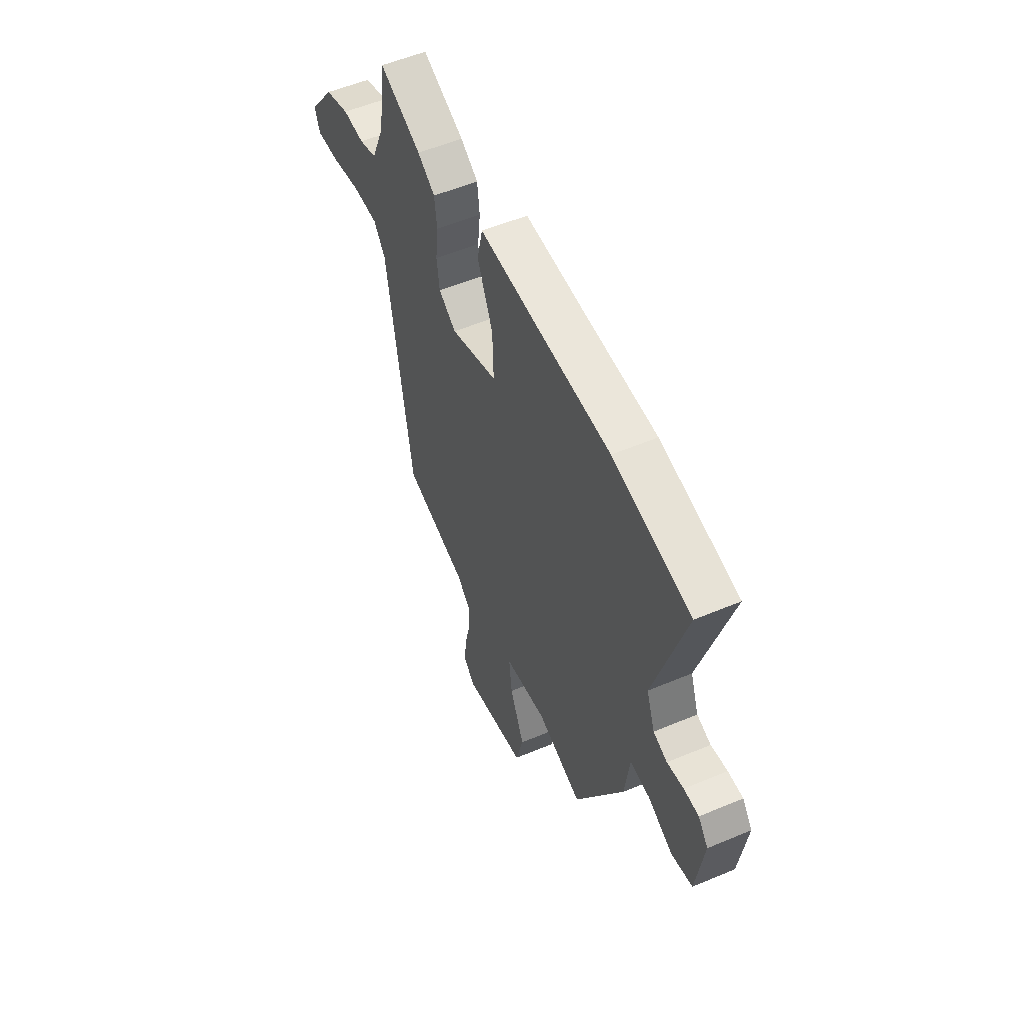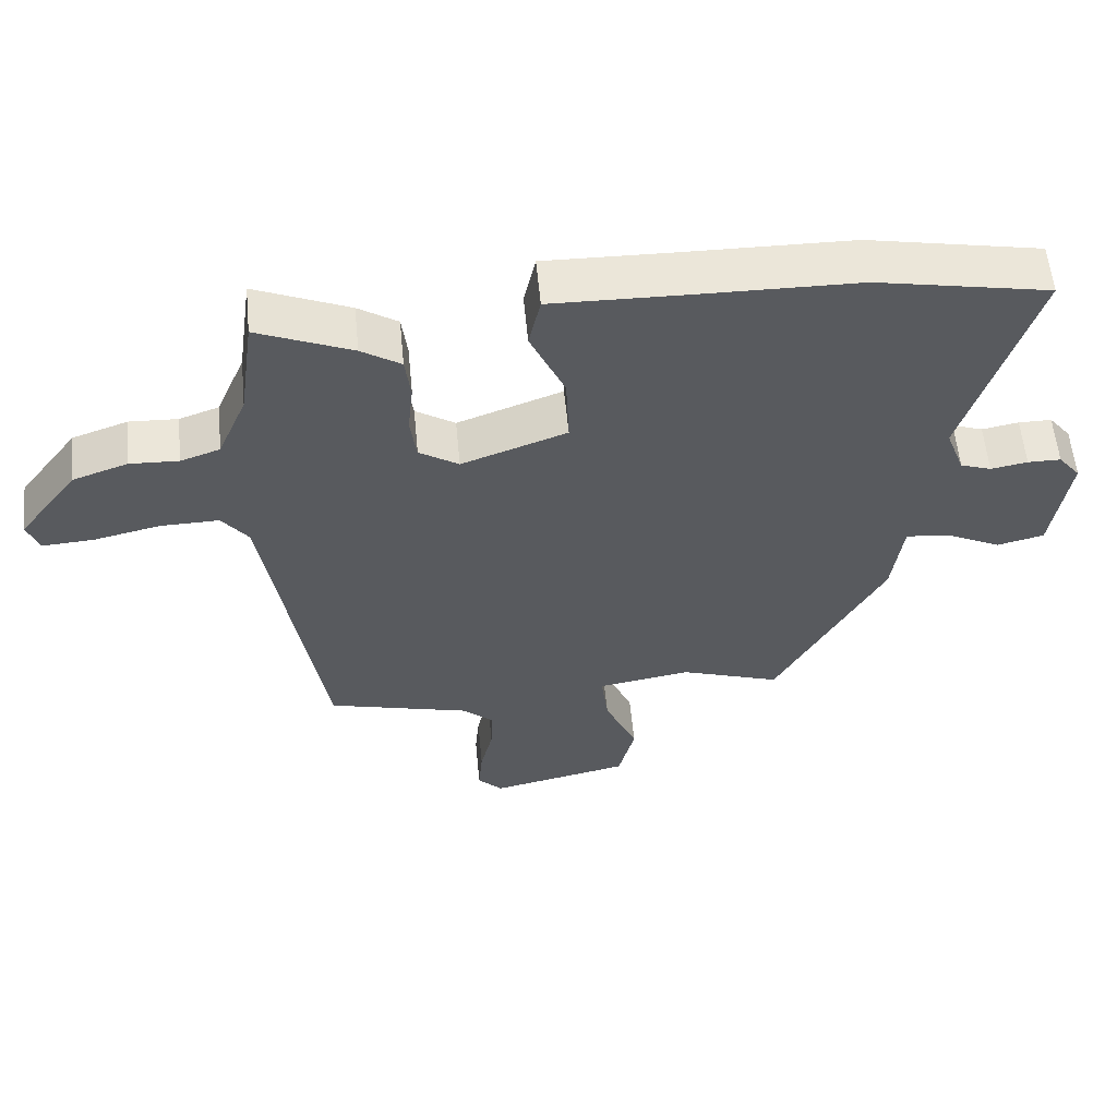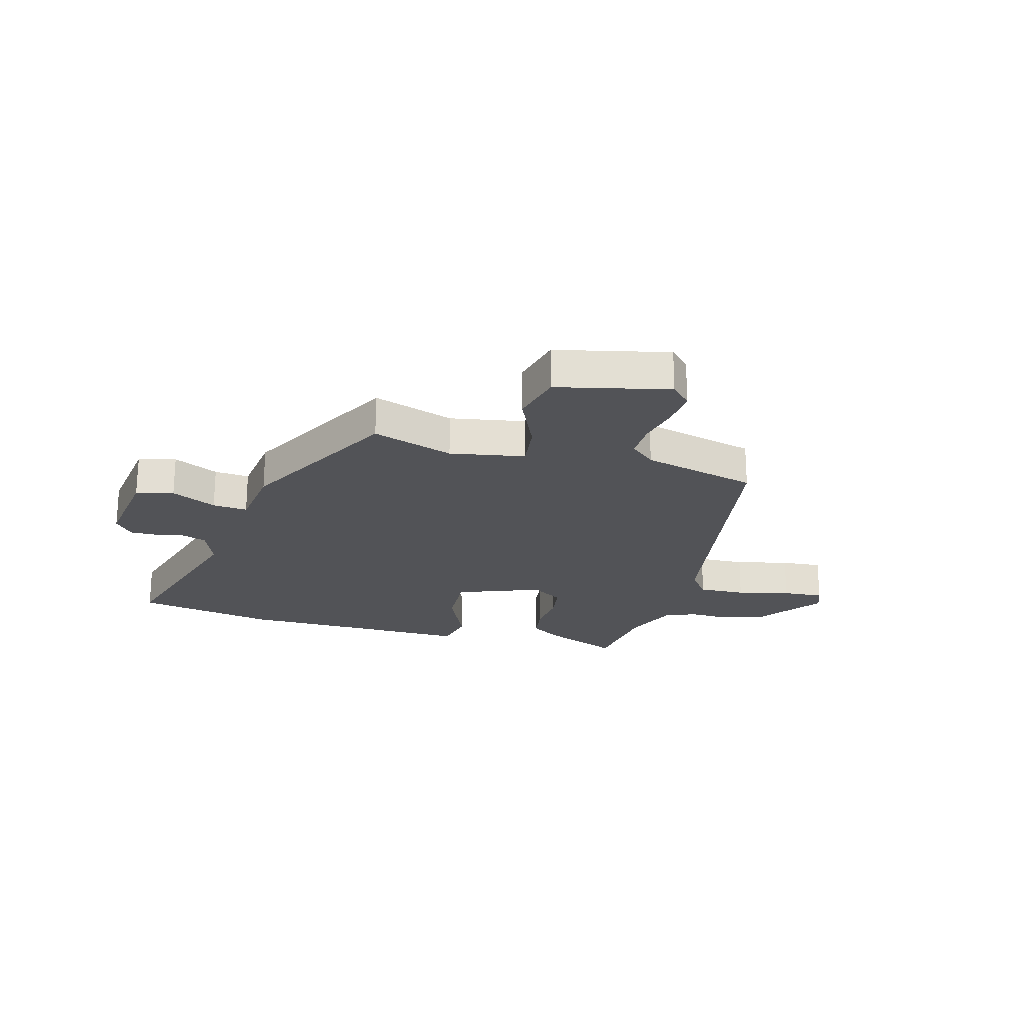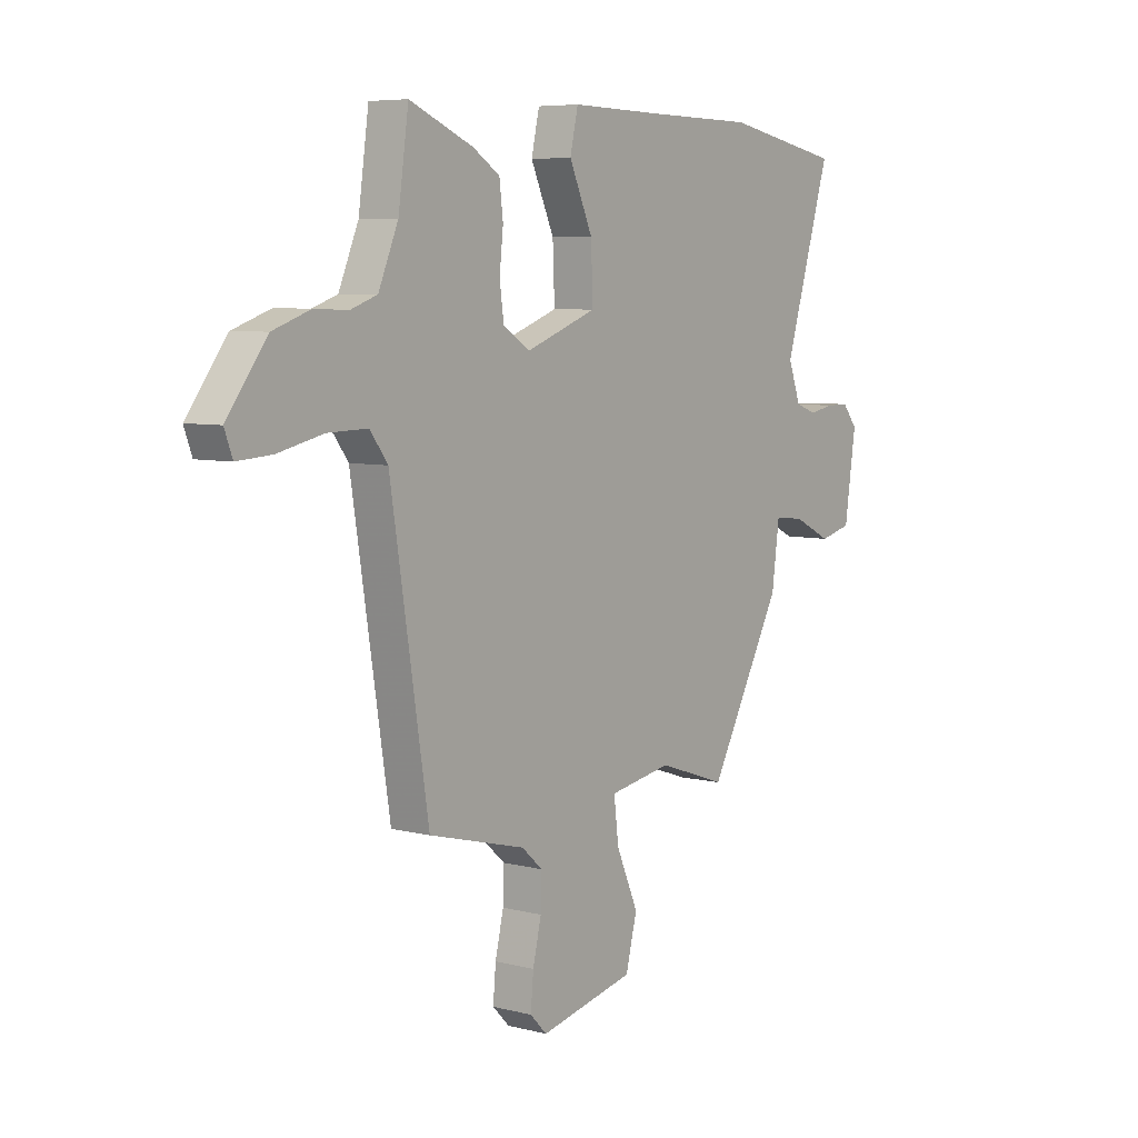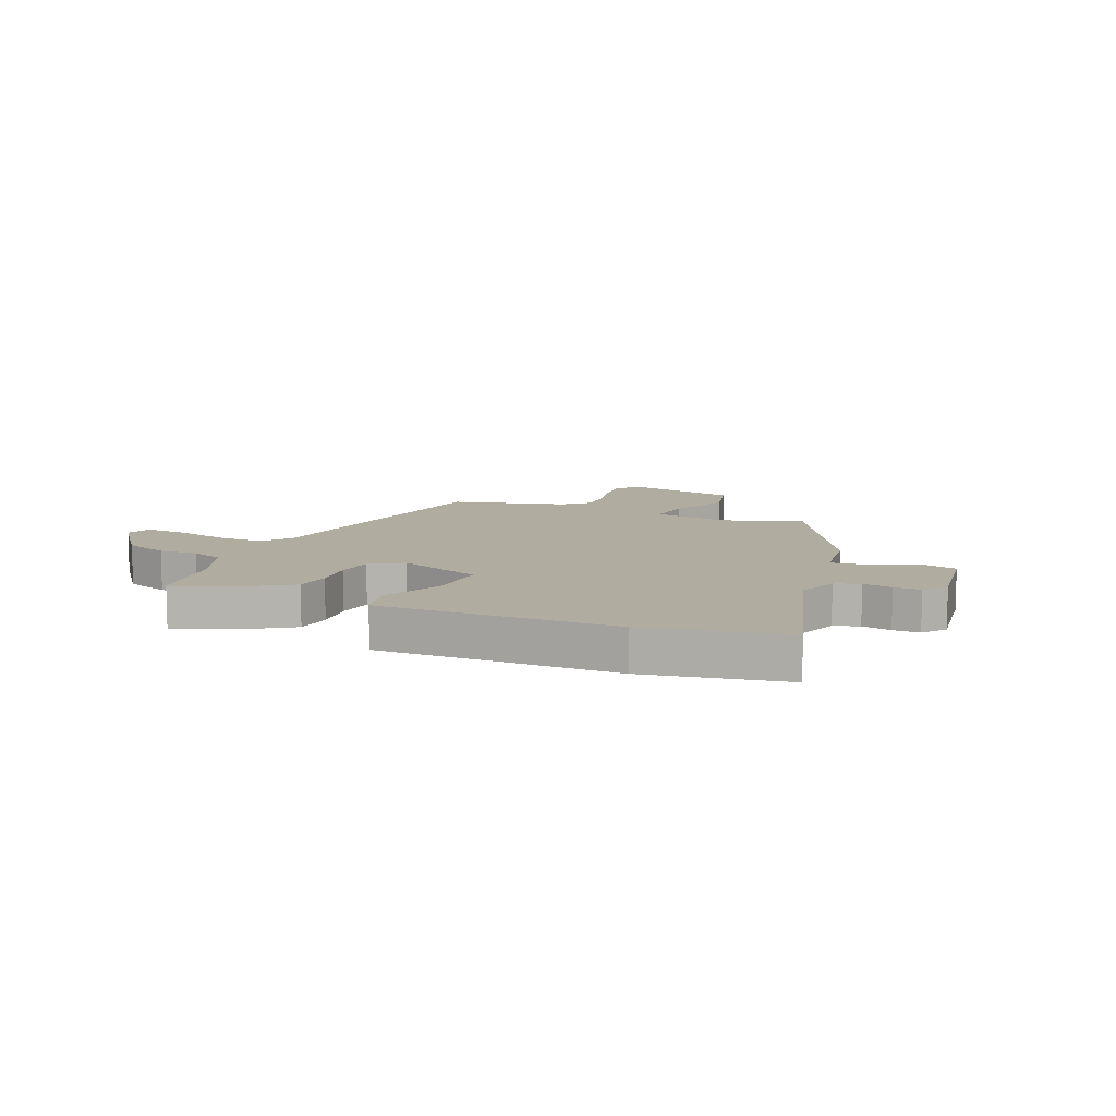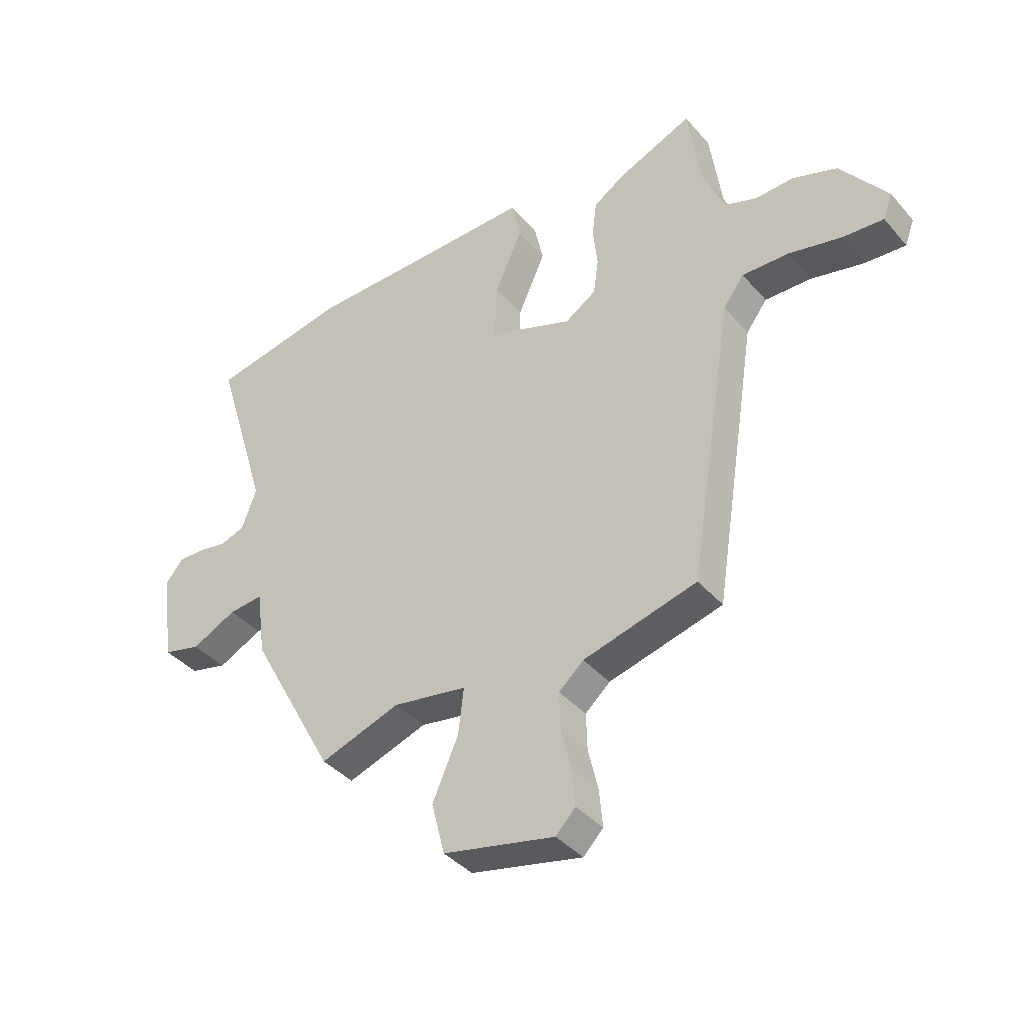
<metadata>
{"format":"obj","ext":"obj","renderer":"f3d","projection":"perspective","resolution":1024,"background":"white","views":[{"elev":54.7,"azim":66.0,"up":"+Z"},{"elev":58.1,"azim":-5.5,"up":"+Z"},{"elev":-22.4,"azim":165.1,"up":"+Y"},{"elev":6.5,"azim":-53.1,"up":"+Z"},{"elev":10.1,"azim":23.3,"up":"+Y"},{"elev":-39.3,"azim":-143.7,"up":"+Z"}]}
</metadata>
<code>
v 0.306 0.07 -0.511
v 0.16 0.07 -0.461
v 0.025 0.07 -0.484
v 0.035 0.07 -0.568
v 0.082 0.07 -0.675
v 0.058 0.07 -0.77
v -0.145 0.07 -0.815
v -0.181 0.07 -0.778
v -0.175 0.07 -0.711
v -0.157 0.07 -0.634
v -0.155 0.07 -0.567
v -0.2 0.07 -0.527
v -0.407 0.07 -0.473
v -0.488 0.07 0.041
v -0.526 0.07 0.092
v -0.611 0.07 0.09
v -0.707 0.07 0.068
v -0.781 0.07 0.063
v -0.798 0.07 0.109
v -0.713 0.07 0.222
v -0.633 0.07 0.25
v -0.563 0.07 0.247
v -0.506 0.07 0.267
v -0.464 0.07 0.366
v -0.442 0.07 0.523
v -0.306 0.07 0.465
v -0.249 0.07 0.428
v -0.241 0.07 0.363
v -0.249 0.07 0.288
v -0.24 0.07 0.222
v -0.183 0.07 0.185
v -0.031 0.07 0.241
v -0.035 0.07 0.346
v -0.085 0.07 0.458
v -0.068 0.07 0.534
v 0.125 0.07 0.53
v 0.358 0.07 0.527
v 0.608 0.07 0.479
v 0.509 0.07 0.153
v 0.536 0.07 0.08
v 0.581 0.07 0.064
v 0.634 0.07 0.074
v 0.682 0.07 0.074
v 0.714 0.07 0.034
v 0.69 0.07 -0.131
v 0.622 0.07 -0.148
v 0.541 0.07 -0.108
v 0.478 0.07 -0.102
v 0.462 0.07 -0.223
v 0.306 0 -0.511
v 0.16 0 -0.461
v 0.025 0 -0.484
v 0.035 0 -0.568
v 0.082 0 -0.675
v 0.058 0 -0.77
v -0.145 0 -0.815
v -0.181 0 -0.778
v -0.175 0 -0.711
v -0.157 0 -0.634
v -0.155 0 -0.567
v -0.2 0 -0.527
v -0.407 0 -0.473
v -0.488 0 0.041
v -0.526 0 0.092
v -0.611 0 0.09
v -0.707 0 0.068
v -0.781 0 0.063
v -0.798 0 0.109
v -0.713 0 0.222
v -0.633 0 0.25
v -0.563 0 0.247
v -0.506 0 0.267
v -0.464 0 0.366
v -0.442 0 0.523
v -0.306 0 0.465
v -0.249 0 0.428
v -0.241 0 0.363
v -0.249 0 0.288
v -0.24 0 0.222
v -0.183 0 0.185
v -0.031 0 0.241
v -0.035 0 0.346
v -0.085 0 0.458
v -0.068 0 0.534
v 0.125 0 0.53
v 0.358 0 0.527
v 0.608 0 0.479
v 0.509 0 0.153
v 0.536 0 0.08
v 0.581 0 0.064
v 0.634 0 0.074
v 0.682 0 0.074
v 0.714 0 0.034
v 0.69 0 -0.131
v 0.622 0 -0.148
v 0.541 0 -0.108
v 0.478 0 -0.102
v 0.462 0 -0.223
f 48 49 1 2
f 44 45 46 47
f 44 47 48
f 41 42 43 44
f 41 44 48
f 40 41 48 2
f 36 37 38 39
f 33 34 35 36
f 32 33 36 39
f 31 32 39 40
f 26 27 28 29
f 24 25 26 29
f 23 24 29 30
f 22 23 30 31
f 20 21 22 31
f 16 17 18 19
f 15 16 19 20
f 12 13 14
f 11 12 14
f 7 8 9 10
f 7 10 11
f 4 5 6 7
f 3 4 7 11
f 31 40 2 3
f 15 20 31
f 14 15 31 3
f 3 11 14
f 51 50 98 97
f 96 95 94 93
f 97 96 93
f 93 92 91 90
f 97 93 90
f 51 97 90 89
f 88 87 86 85
f 85 84 83 82
f 88 85 82 81
f 89 88 81 80
f 78 77 76 75
f 78 75 74 73
f 79 78 73 72
f 80 79 72 71
f 80 71 70 69
f 68 67 66 65
f 69 68 65 64
f 63 62 61
f 63 61 60
f 59 58 57 56
f 60 59 56
f 56 55 54 53
f 60 56 53 52
f 52 51 89 80
f 80 69 64
f 52 80 64 63
f 63 60 52
f 1 50 51 2
f 2 51 52 3
f 3 52 53 4
f 4 53 54 5
f 5 54 55 6
f 6 55 56 7
f 7 56 57 8
f 8 57 58 9
f 9 58 59 10
f 10 59 60 11
f 11 60 61 12
f 12 61 62 13
f 13 62 63 14
f 14 63 64 15
f 15 64 65 16
f 16 65 66 17
f 17 66 67 18
f 18 67 68 19
f 19 68 69 20
f 20 69 70 21
f 21 70 71 22
f 22 71 72 23
f 23 72 73 24
f 24 73 74 25
f 25 74 75 26
f 26 75 76 27
f 27 76 77 28
f 28 77 78 29
f 29 78 79 30
f 30 79 80 31
f 31 80 81 32
f 32 81 82 33
f 33 82 83 34
f 34 83 84 35
f 35 84 85 36
f 36 85 86 37
f 37 86 87 38
f 38 87 88 39
f 39 88 89 40
f 40 89 90 41
f 41 90 91 42
f 42 91 92 43
f 43 92 93 44
f 44 93 94 45
f 45 94 95 46
f 46 95 96 47
f 47 96 97 48
f 48 97 98 49
f 49 98 50 1

</code>
